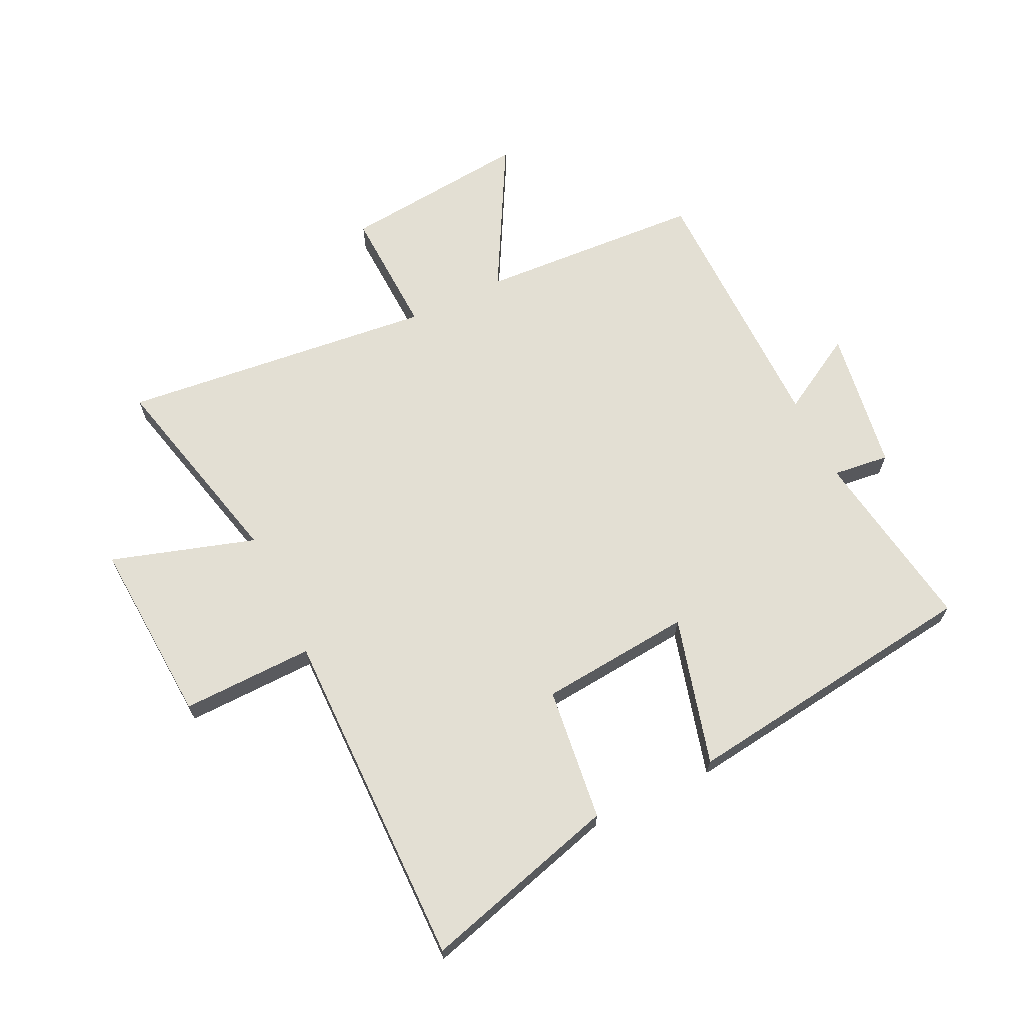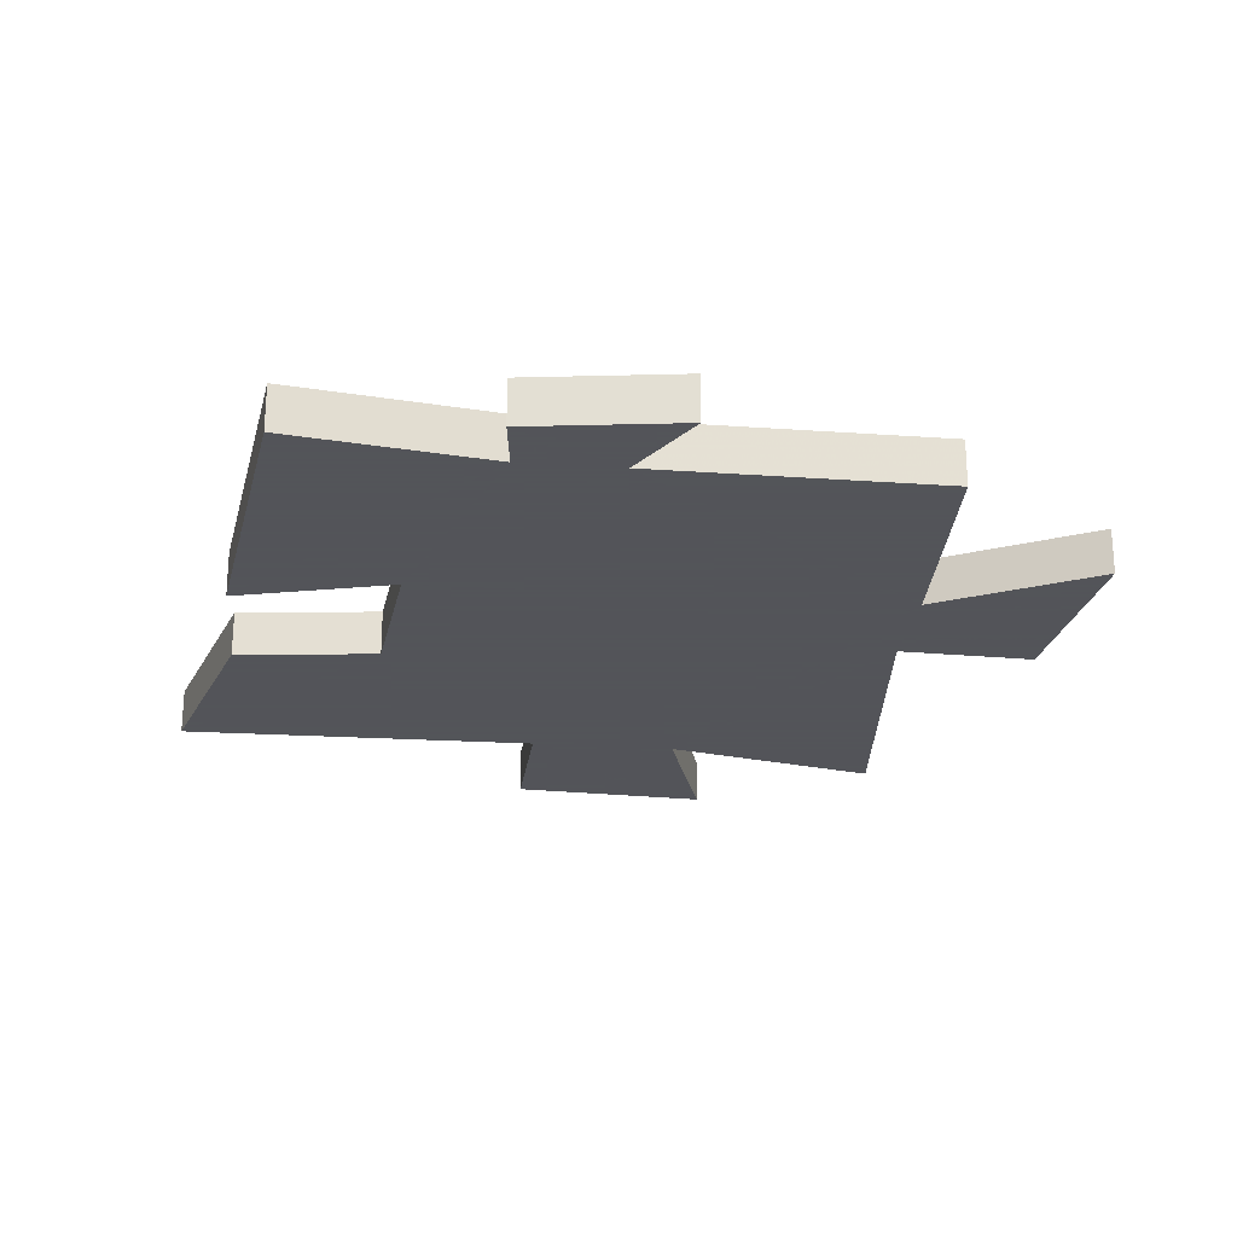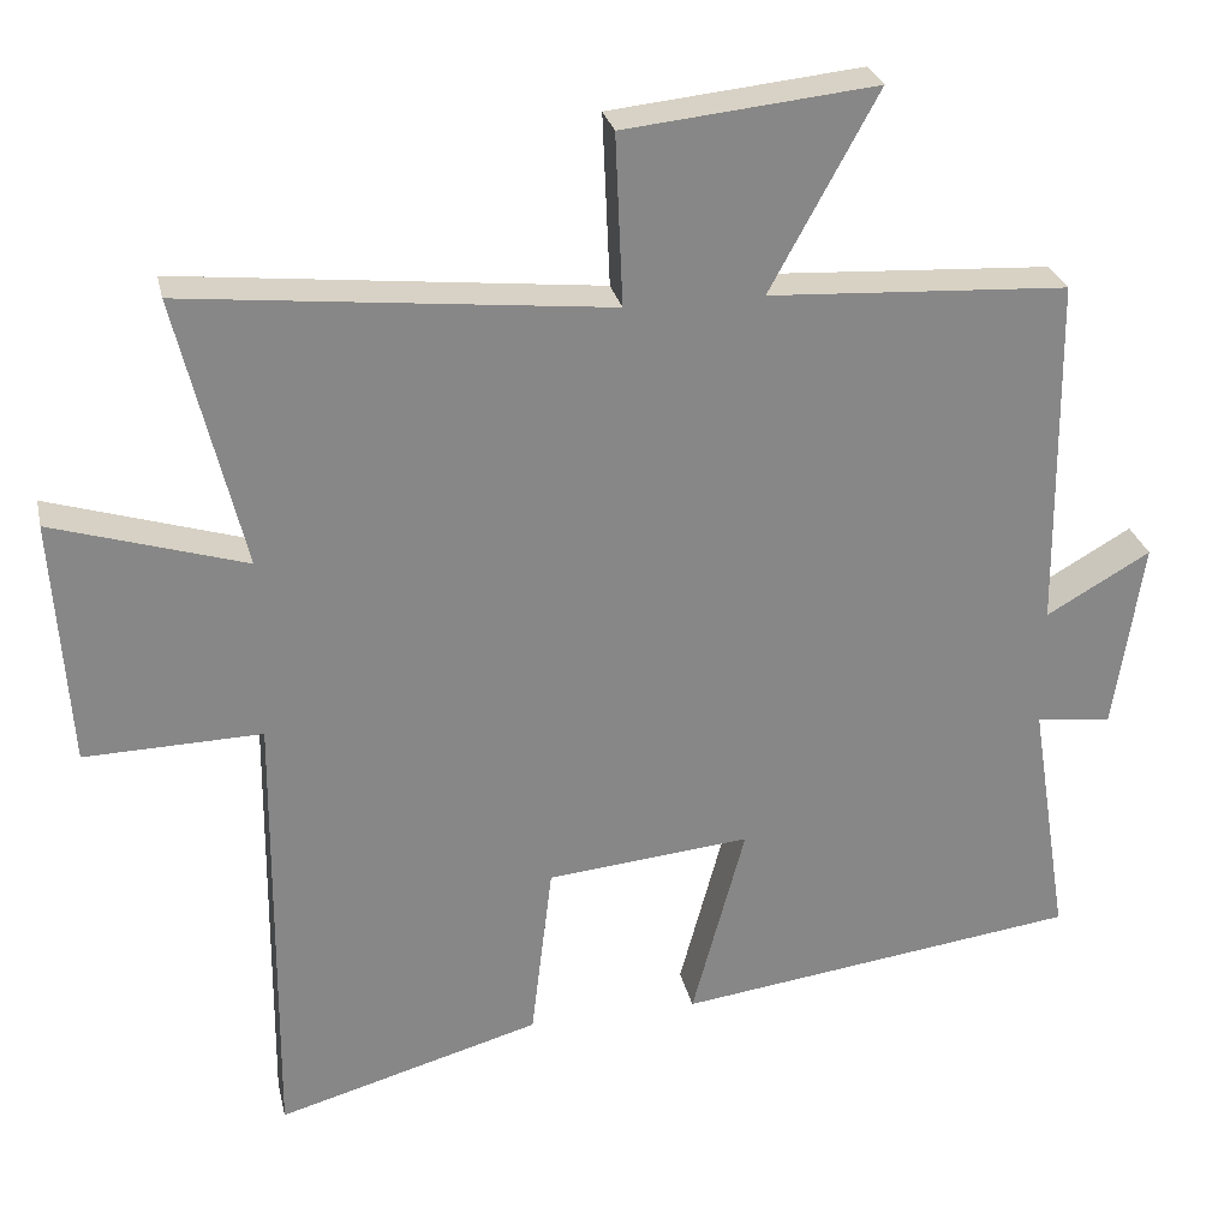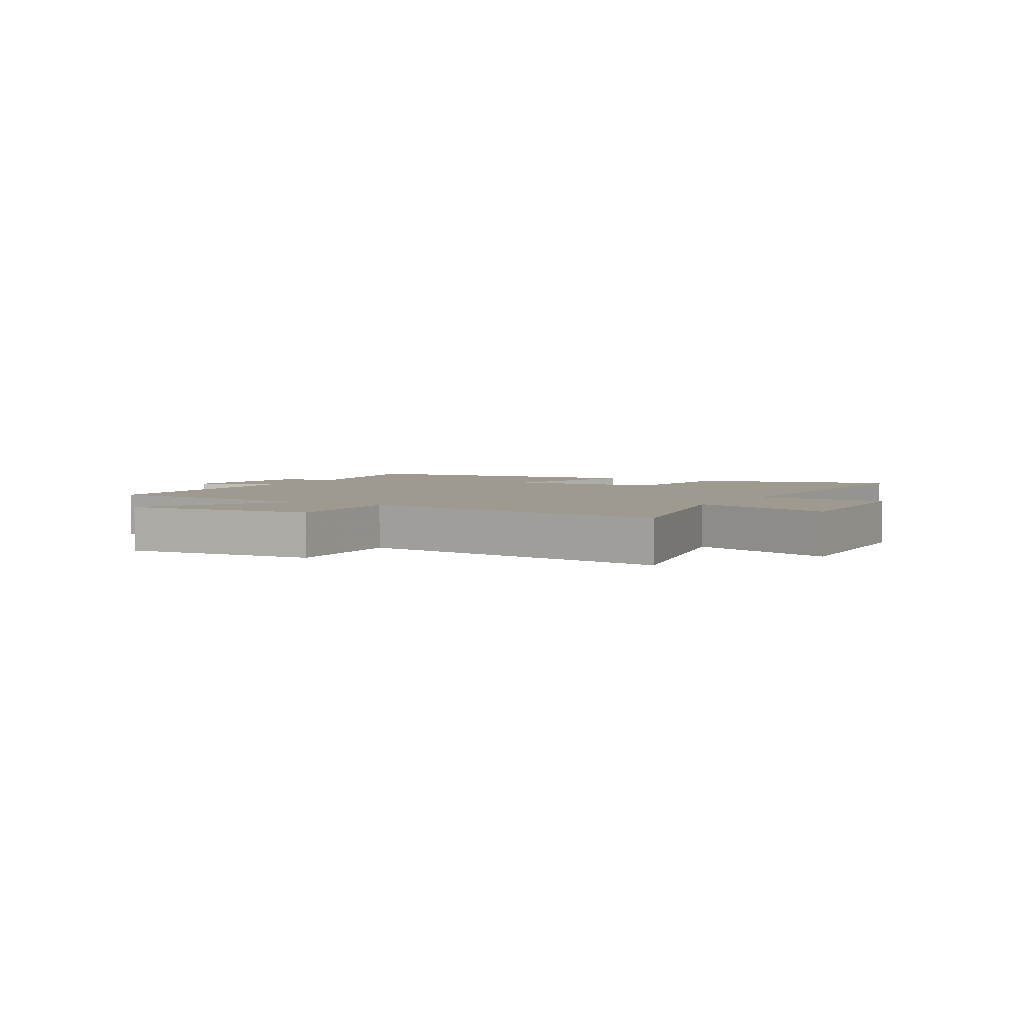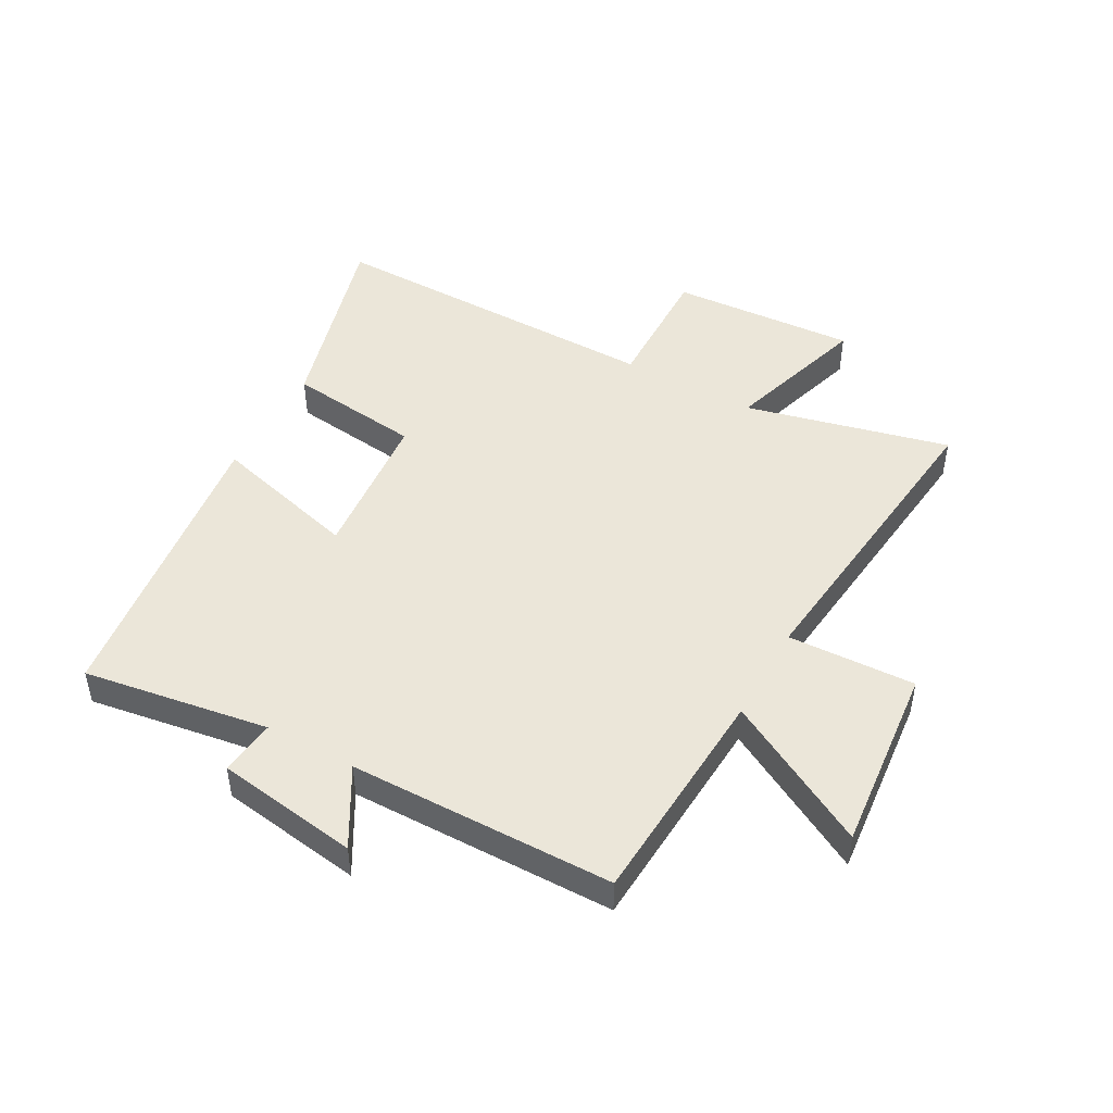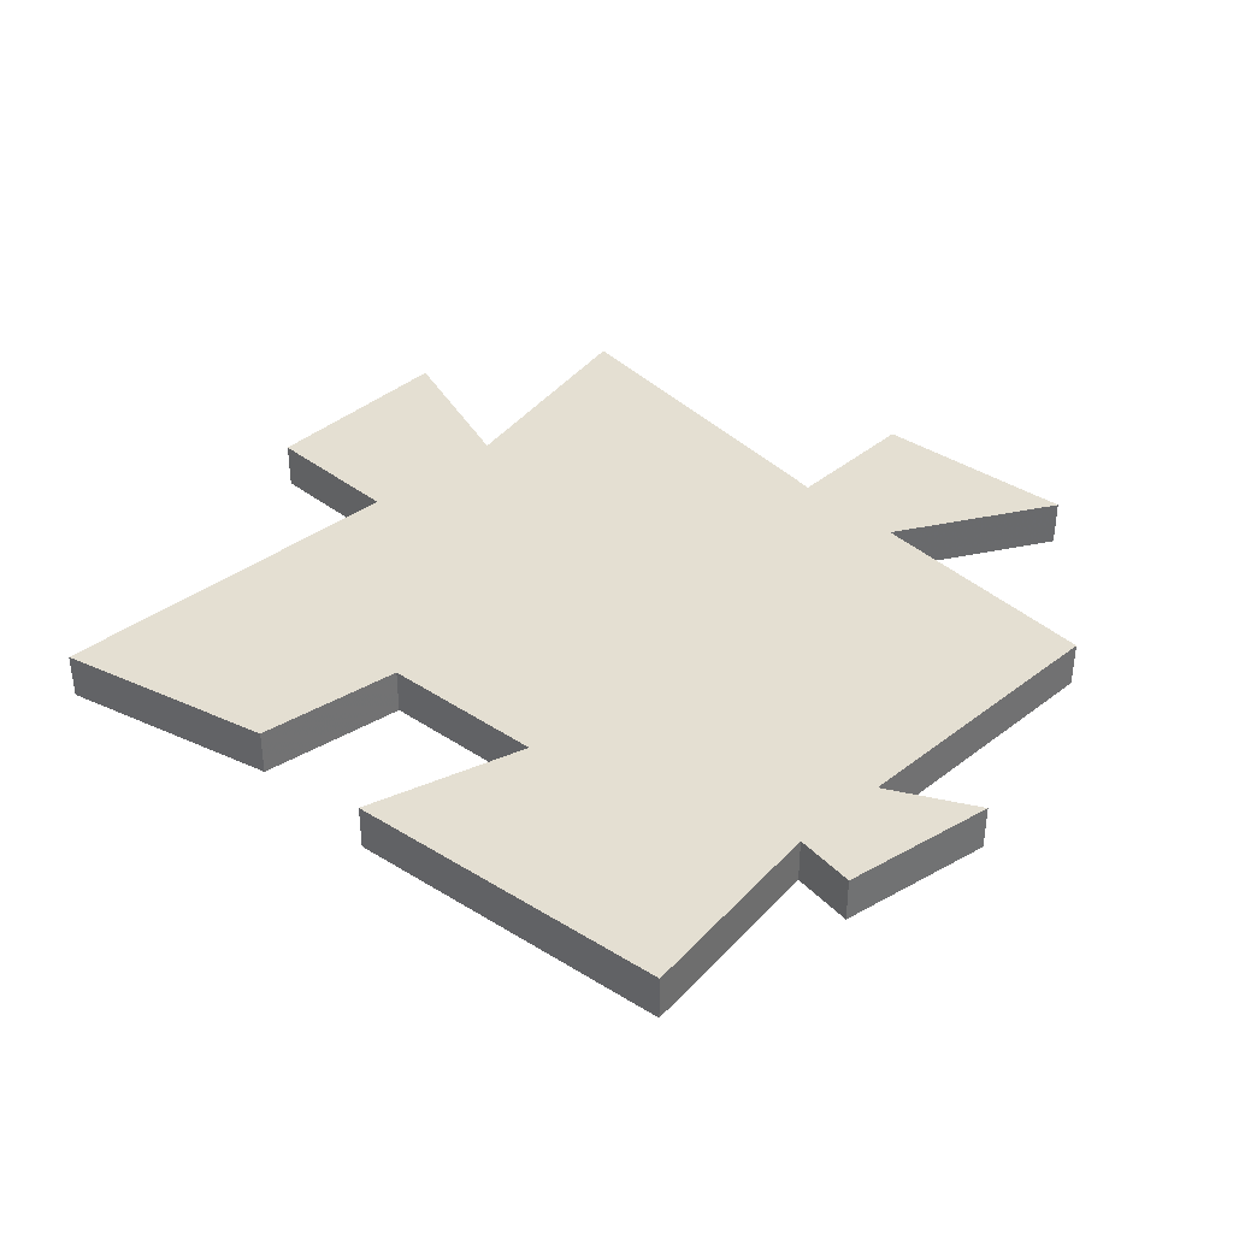
<metadata>
{"format":"obj","ext":"obj","renderer":"f3d","projection":"perspective","resolution":1024,"background":"white","views":[{"elev":67.0,"azim":154.3,"up":"+Y"},{"elev":-23.9,"azim":-96.1,"up":"+Y"},{"elev":27.9,"azim":167.6,"up":"+Z"},{"elev":3.7,"azim":30.6,"up":"+Y"},{"elev":47.4,"azim":-61.0,"up":"+Y"},{"elev":37.2,"azim":-134.1,"up":"+Y"}]}
</metadata>
<code>
v -0.495 0.07 0.478
v -0.118 0.07 0.5
v -0.253 0.07 0.747
v 0.063 0.07 0.715
v 0.054 0.07 0.5
v 0.583 0.07 0.557
v 0.5 0.07 0.214
v 0.742 0.07 0.289
v 0.722 0.07 -0.023
v 0.5 0.07 -0.018
v 0.505 0.07 -0.593
v 0.174 0.07 -0.5
v 0.147 0.07 -0.275
v -0.109 0.07 -0.251
v -0.042 0.07 -0.5
v -0.549 0.07 -0.434
v -0.5 0.07 -0.122
v -0.595 0.07 -0.133
v -0.631 0.07 0.107
v -0.5 0.07 0.032
v -0.495 0 0.478
v -0.118 0 0.5
v -0.253 0 0.747
v 0.063 0 0.715
v 0.054 0 0.5
v 0.583 0 0.557
v 0.5 0 0.214
v 0.742 0 0.289
v 0.722 0 -0.023
v 0.5 0 -0.018
v 0.505 0 -0.593
v 0.174 0 -0.5
v 0.147 0 -0.275
v -0.109 0 -0.251
v -0.042 0 -0.5
v -0.549 0 -0.434
v -0.5 0 -0.122
v -0.595 0 -0.133
v -0.631 0 0.107
v -0.5 0 0.032
f 17 18 19 20
f 17 20 1 2
f 14 15 16 17
f 13 14 17 2
f 10 11 12 13
f 10 13 2
f 7 8 9 10
f 7 10 2
f 5 6 7
f 5 7 2
f 2 3 4 5
f 40 39 38 37
f 22 21 40 37
f 37 36 35 34
f 22 37 34 33
f 33 32 31 30
f 22 33 30
f 30 29 28 27
f 22 30 27
f 27 26 25
f 22 27 25
f 25 24 23 22
f 1 21 22 2
f 2 22 23 3
f 3 23 24 4
f 4 24 25 5
f 5 25 26 6
f 6 26 27 7
f 7 27 28 8
f 8 28 29 9
f 9 29 30 10
f 10 30 31 11
f 11 31 32 12
f 12 32 33 13
f 13 33 34 14
f 14 34 35 15
f 15 35 36 16
f 16 36 37 17
f 17 37 38 18
f 18 38 39 19
f 19 39 40 20
f 20 40 21 1

</code>
